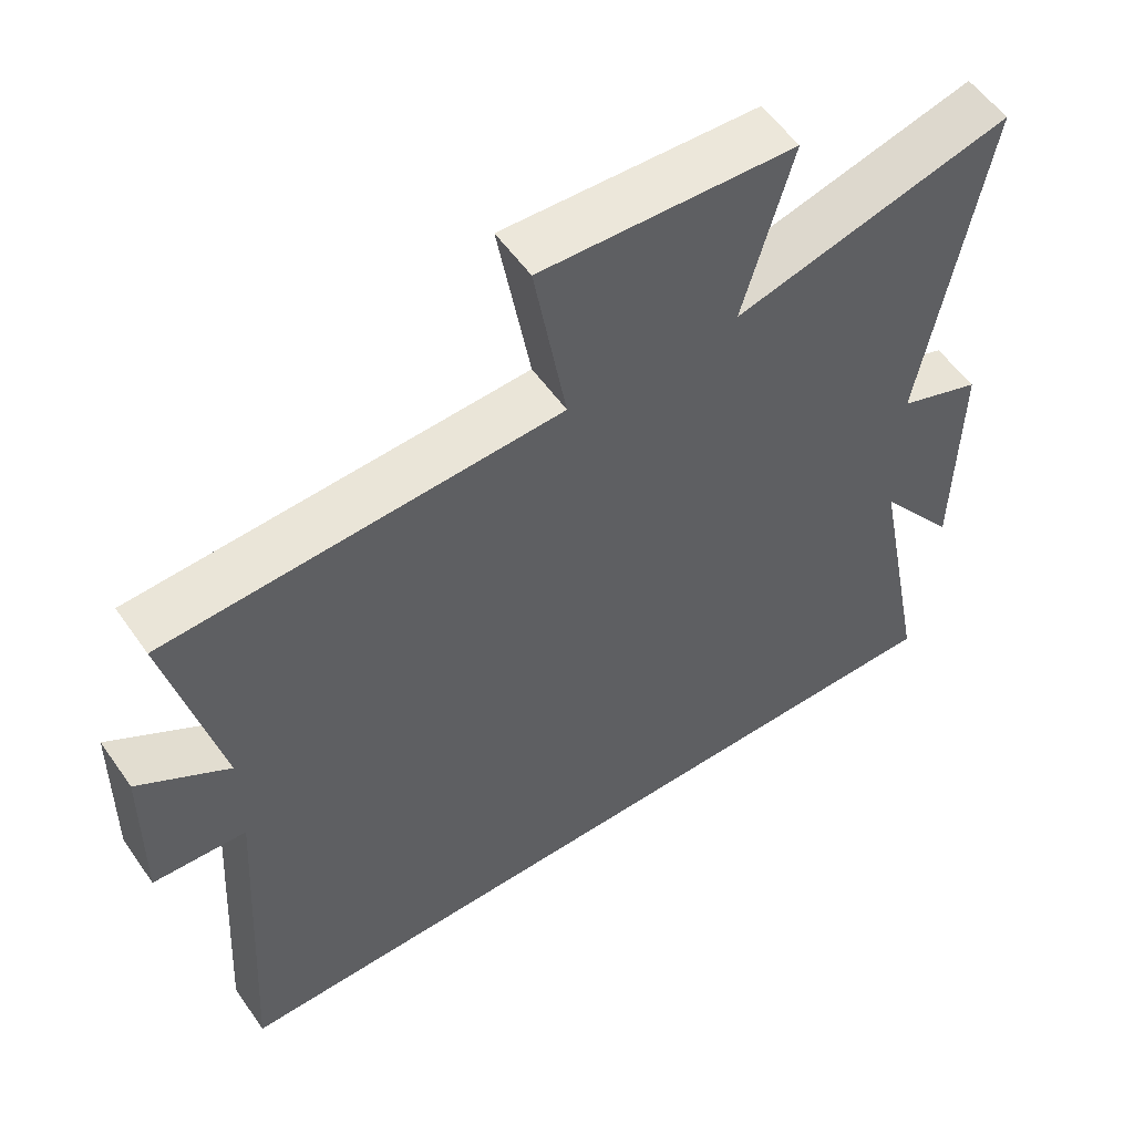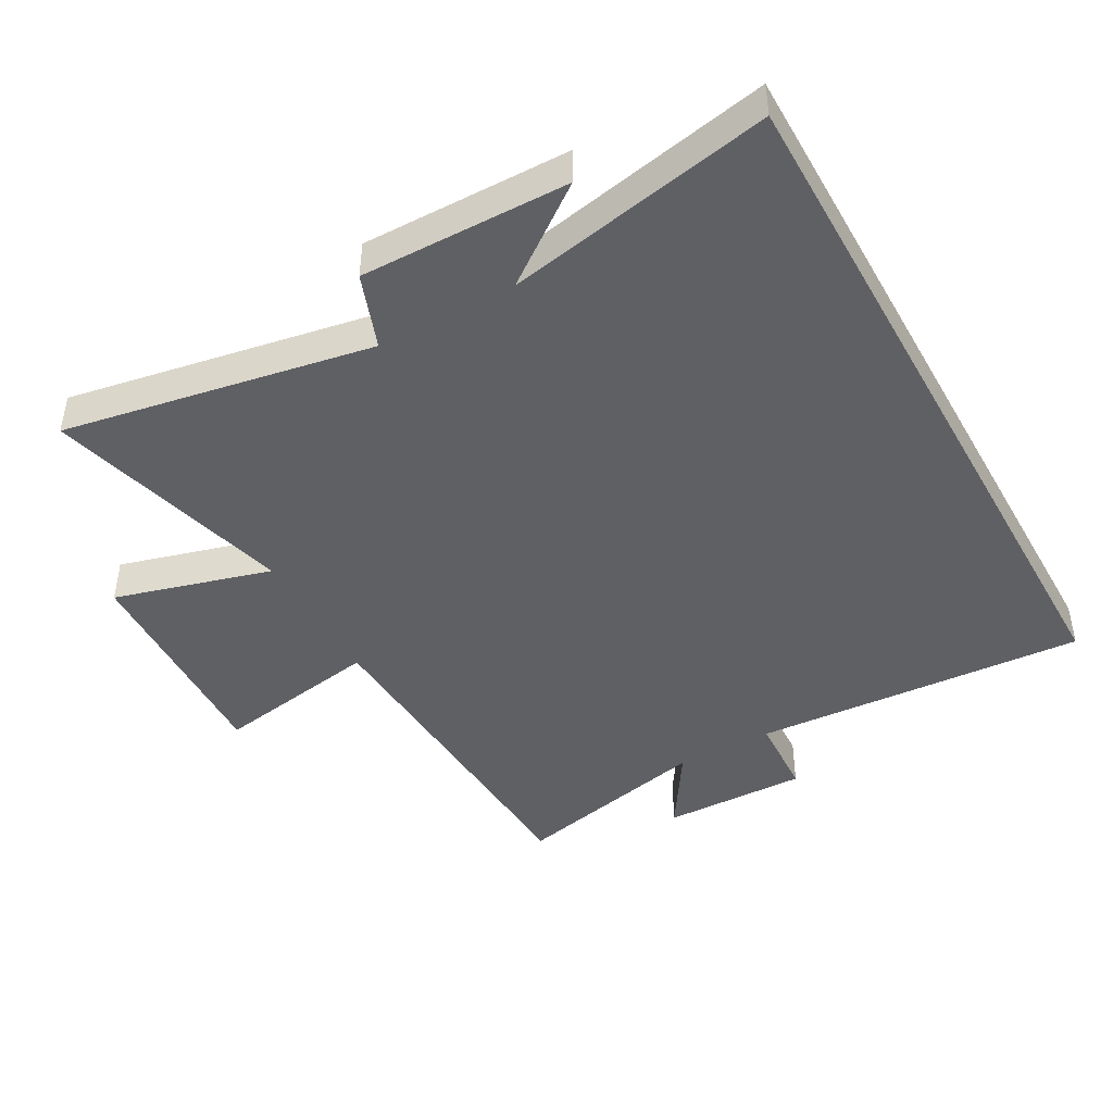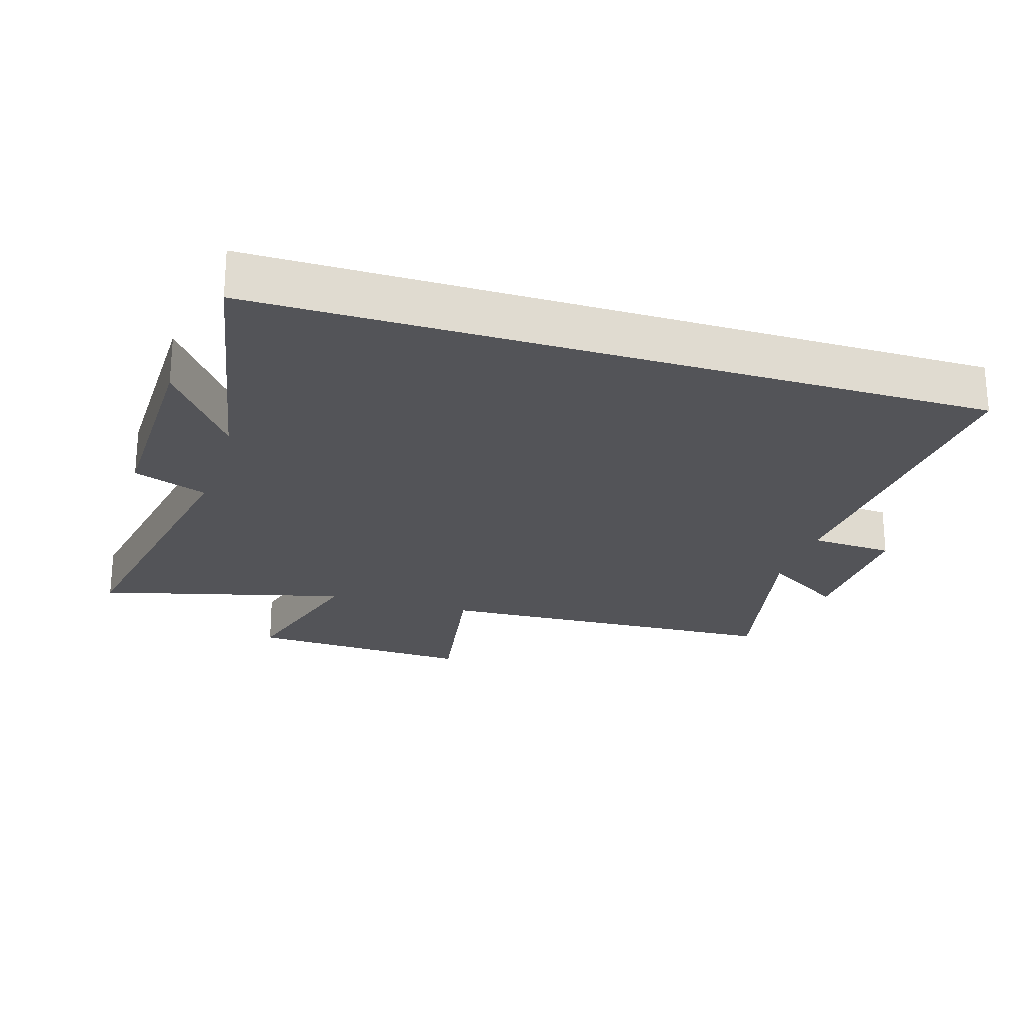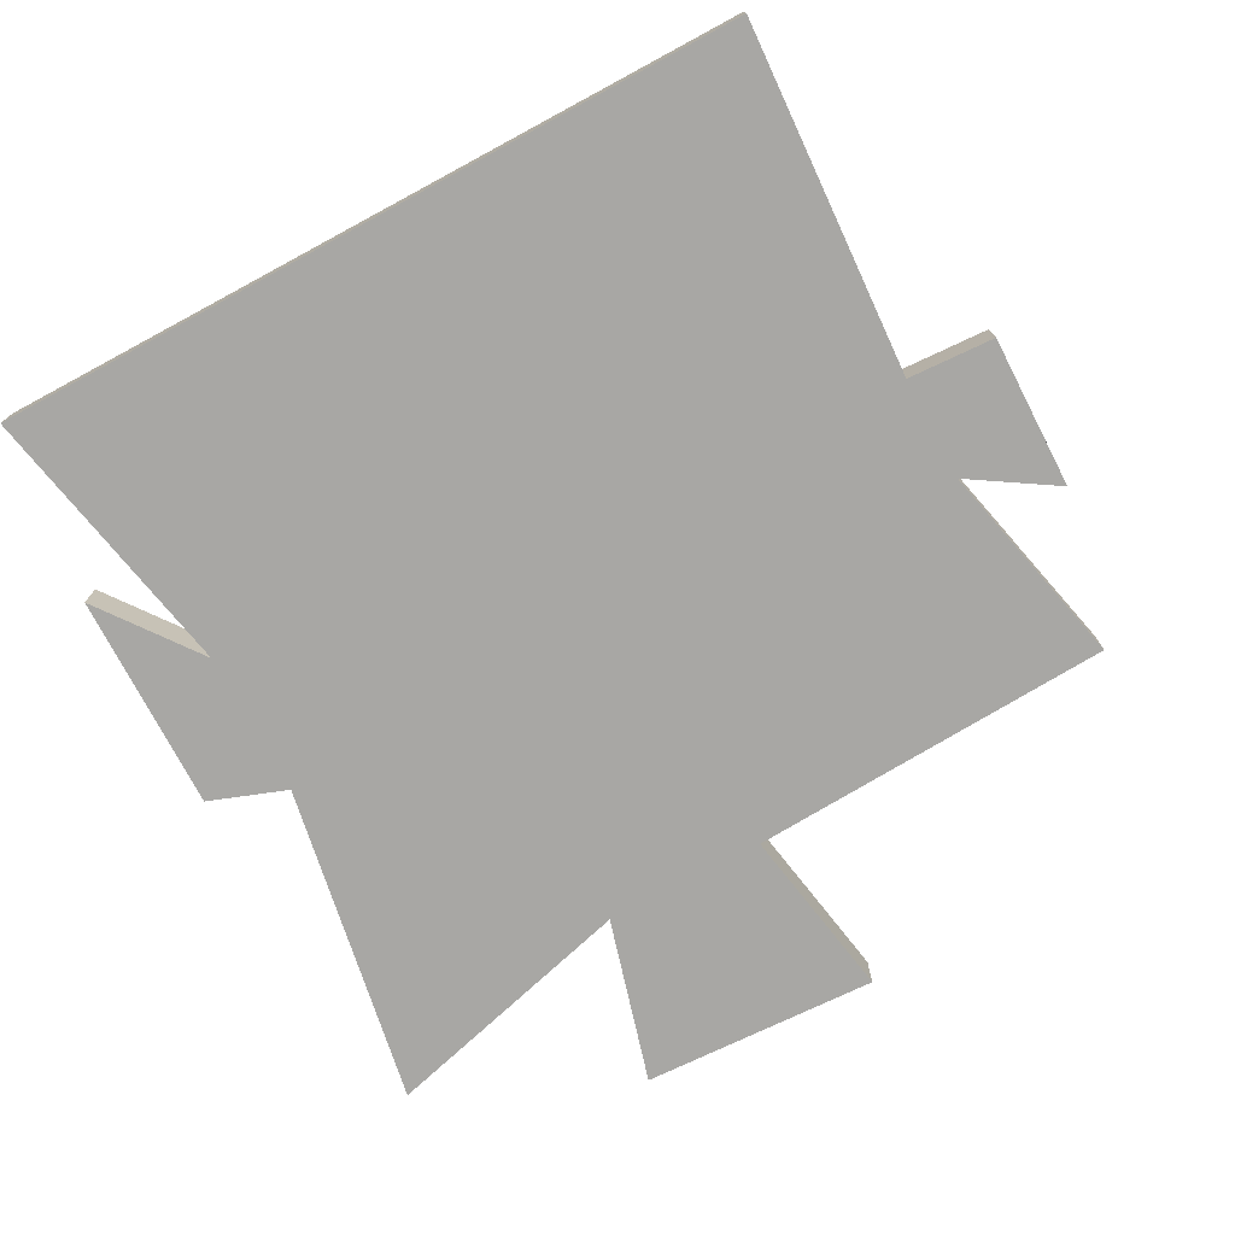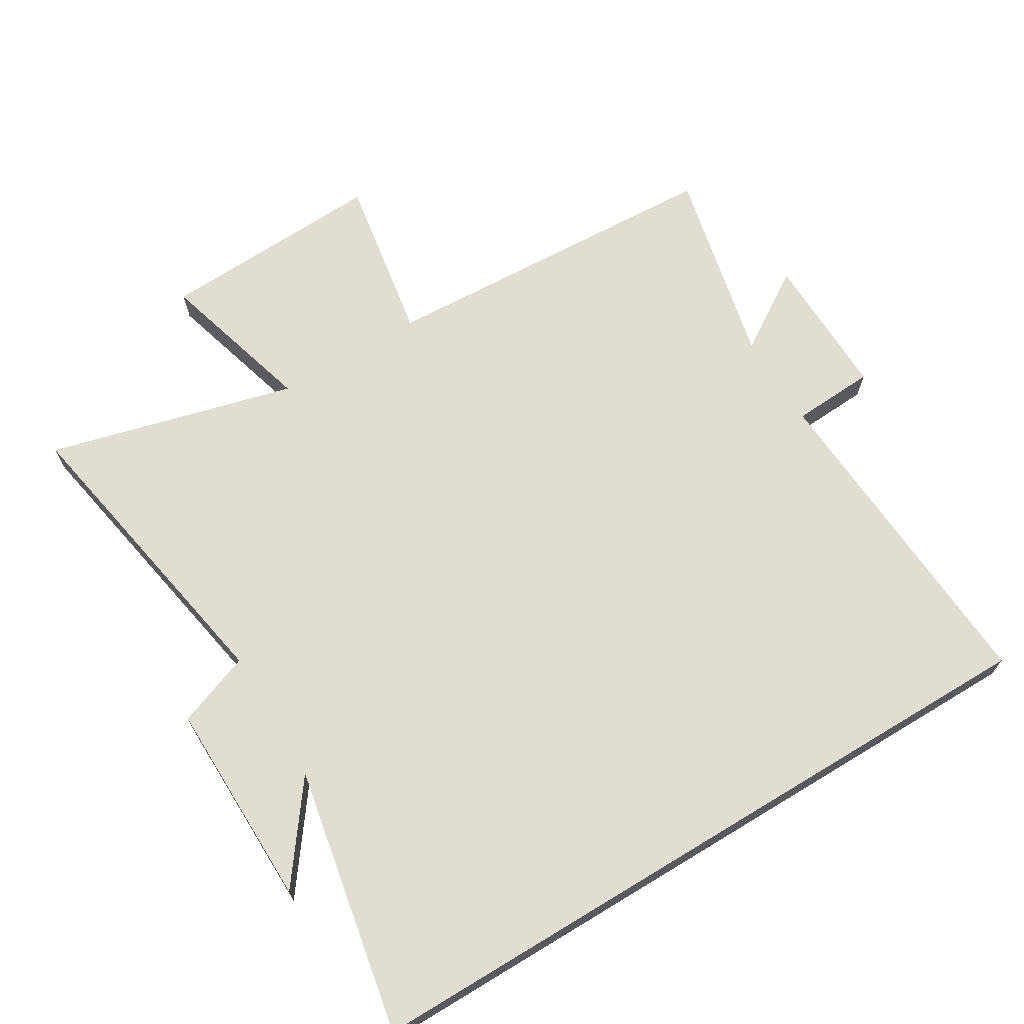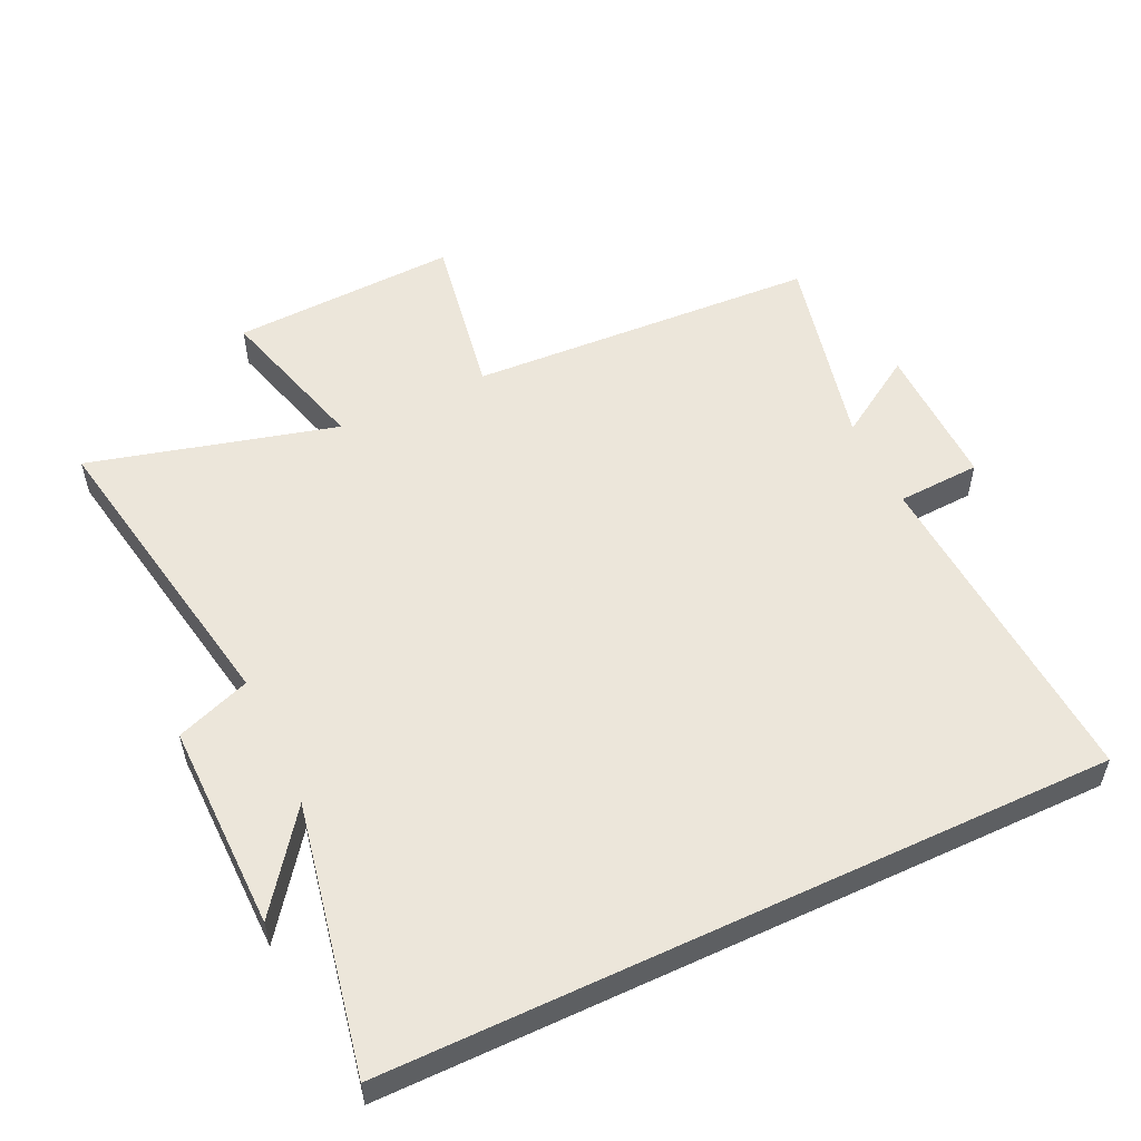
<metadata>
{"format":"obj","ext":"obj","renderer":"f3d","projection":"perspective","resolution":1024,"background":"white","views":[{"elev":55.5,"azim":-34.5,"up":"+Z"},{"elev":-44.4,"azim":119.1,"up":"+Y"},{"elev":-23.6,"azim":162.7,"up":"+Y"},{"elev":-74.6,"azim":-151.7,"up":"+Y"},{"elev":68.2,"azim":148.8,"up":"+Y"},{"elev":54.2,"azim":154.8,"up":"+Y"}]}
</metadata>
<code>
v -0.531 0.07 -0.5
v -0.5 0.07 0.014
v -0.628 0.07 0.021
v -0.624 0.07 0.245
v -0.5 0.07 0.166
v -0.57 0.07 0.473
v -0.031 0.07 0.5
v -0.075 0.07 0.758
v 0.273 0.07 0.742
v 0.205 0.07 0.5
v 0.586 0.07 0.6
v 0.5 0.07 0.124
v 0.614 0.07 0.082
v 0.61 0.07 -0.238
v 0.5 0.07 -0.09
v 0.58 0.07 -0.5
v -0.531 0 -0.5
v -0.5 0 0.014
v -0.628 0 0.021
v -0.624 0 0.245
v -0.5 0 0.166
v -0.57 0 0.473
v -0.031 0 0.5
v -0.075 0 0.758
v 0.273 0 0.742
v 0.205 0 0.5
v 0.586 0 0.6
v 0.5 0 0.124
v 0.614 0 0.082
v 0.61 0 -0.238
v 0.5 0 -0.09
v 0.58 0 -0.5
f 15 16 1 2
f 12 13 14 15
f 12 15 2
f 12 2 3
f 11 12 3
f 10 11 3
f 7 8 9 10
f 5 6 7 10
f 5 10 3
f 3 4 5
f 18 17 32 31
f 31 30 29 28
f 18 31 28
f 19 18 28
f 19 28 27
f 19 27 26
f 26 25 24 23
f 26 23 22 21
f 19 26 21
f 21 20 19
f 1 17 18 2
f 2 18 19 3
f 3 19 20 4
f 4 20 21 5
f 5 21 22 6
f 6 22 23 7
f 7 23 24 8
f 8 24 25 9
f 9 25 26 10
f 10 26 27 11
f 11 27 28 12
f 12 28 29 13
f 13 29 30 14
f 14 30 31 15
f 15 31 32 16
f 16 32 17 1

</code>
